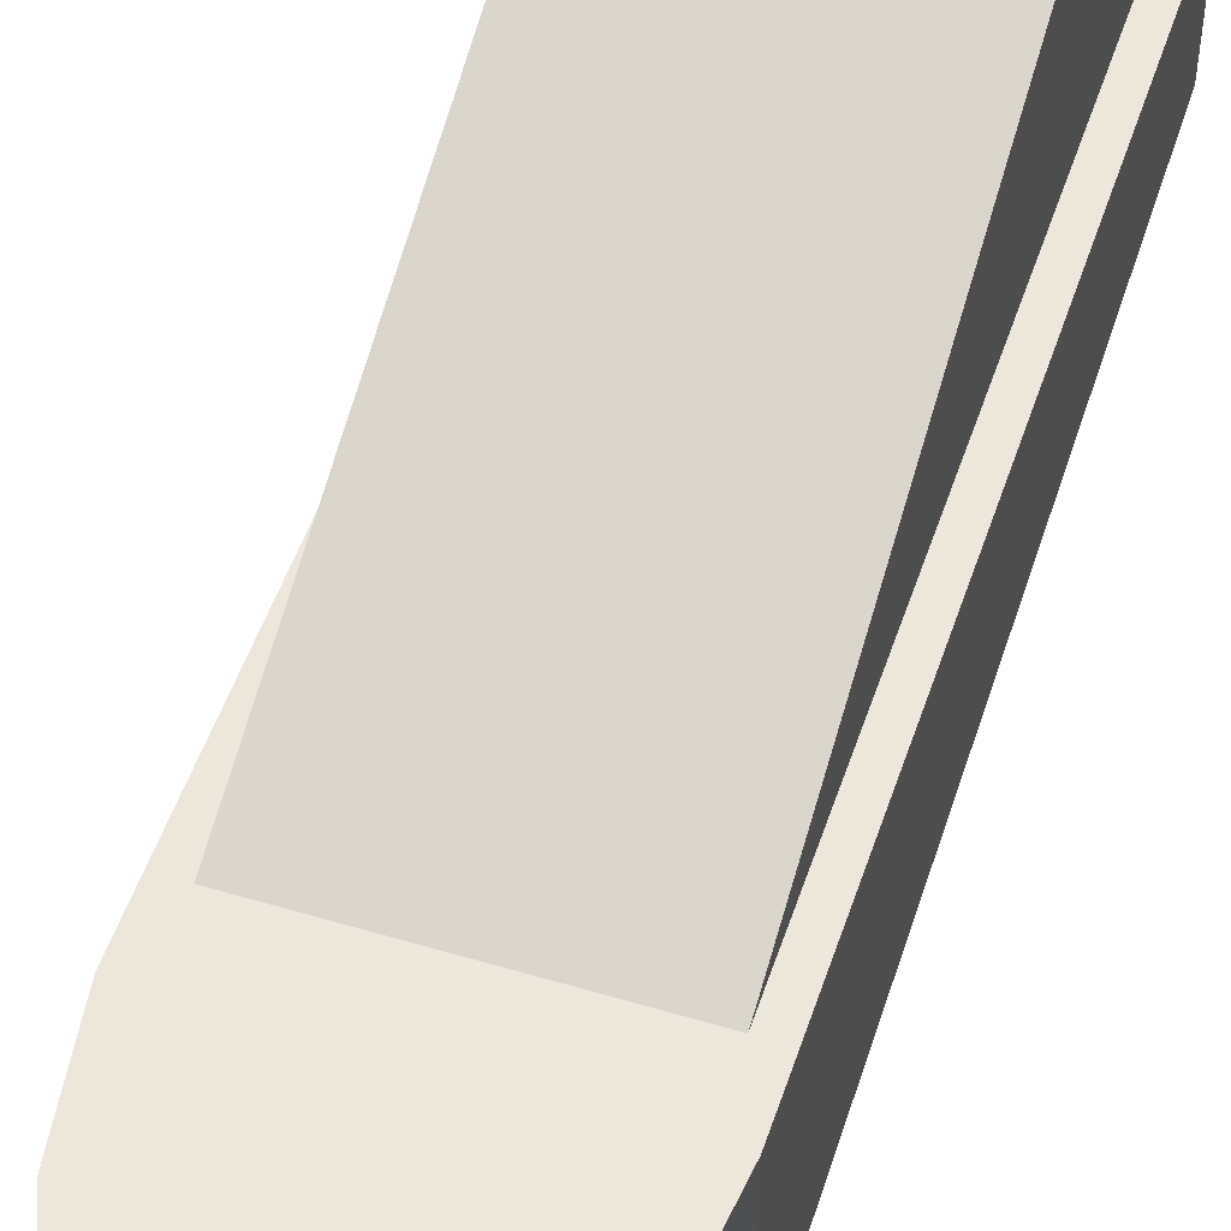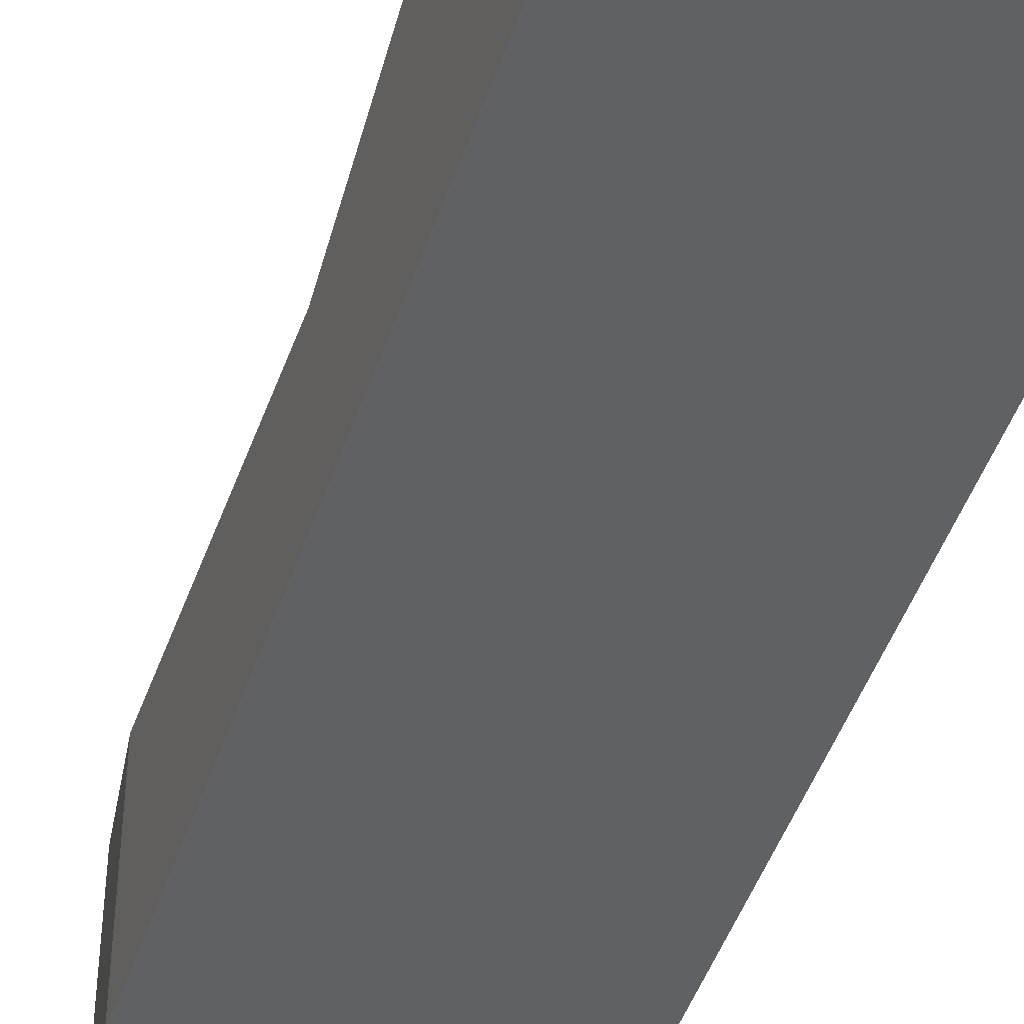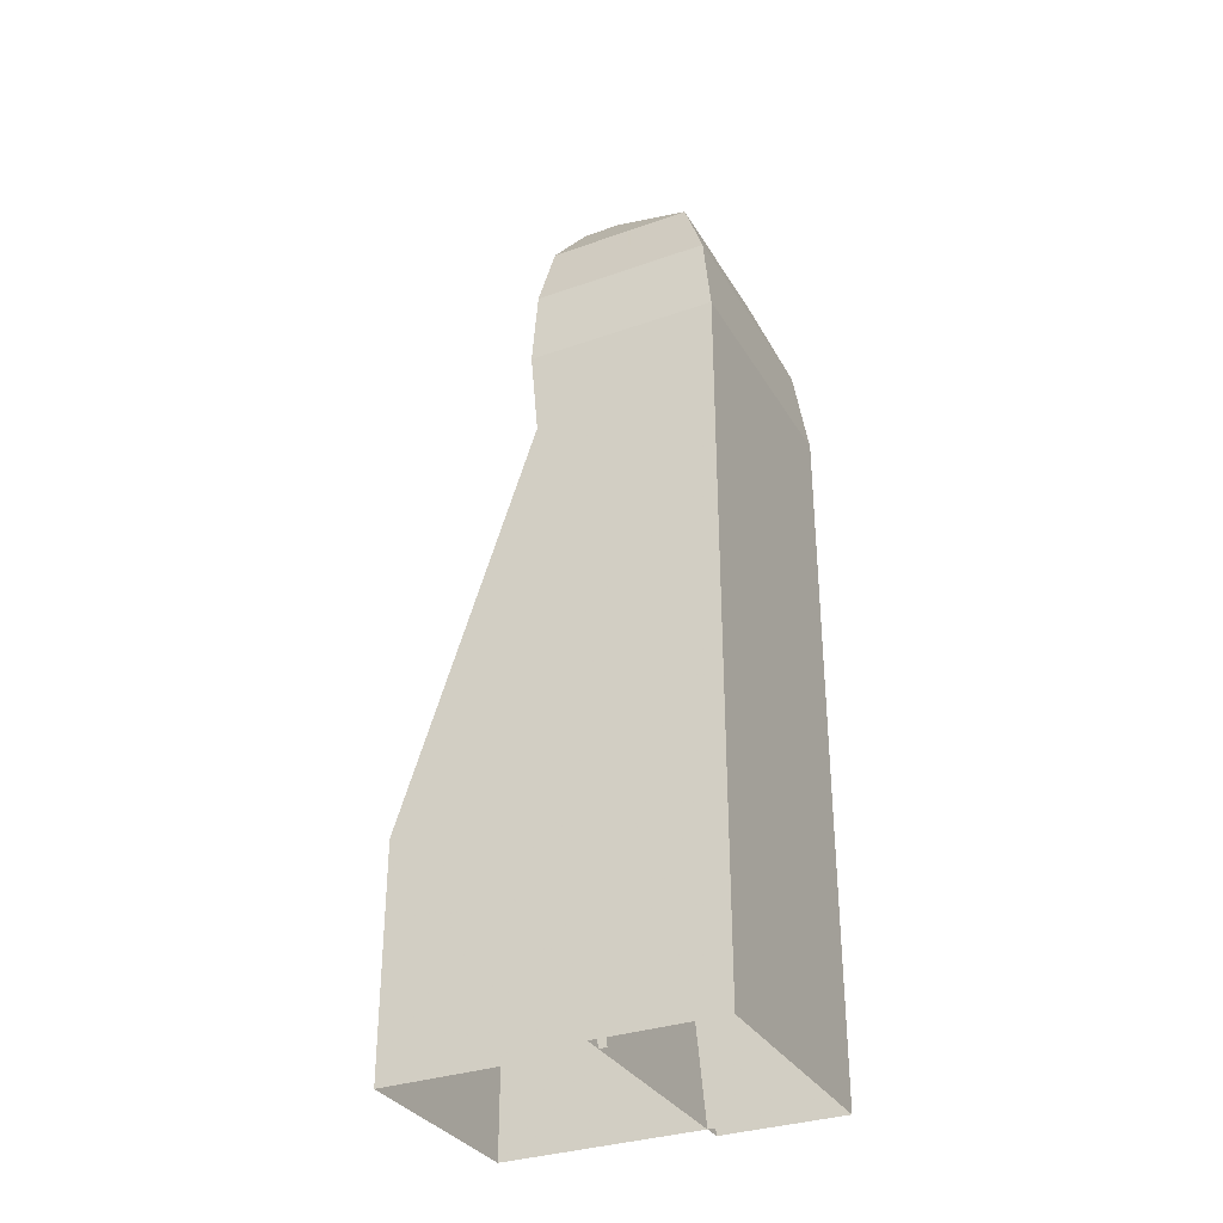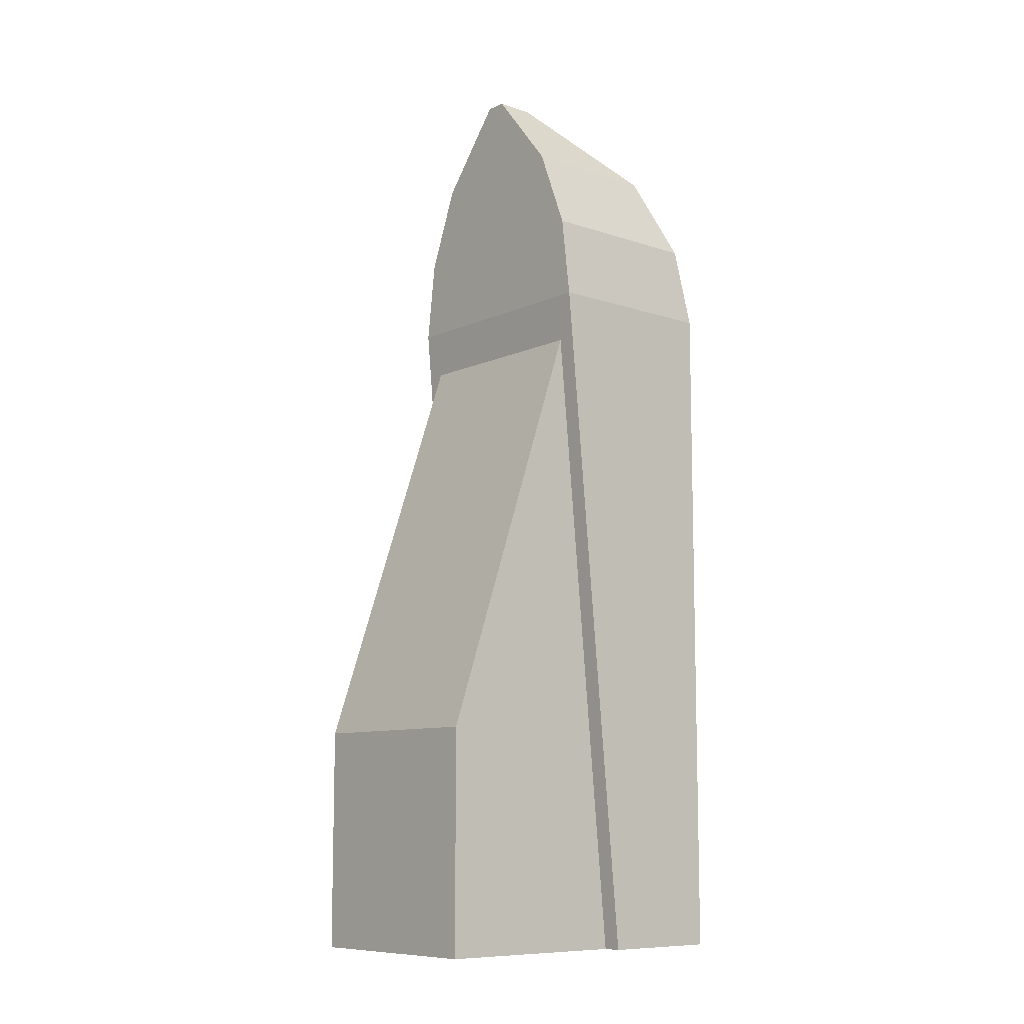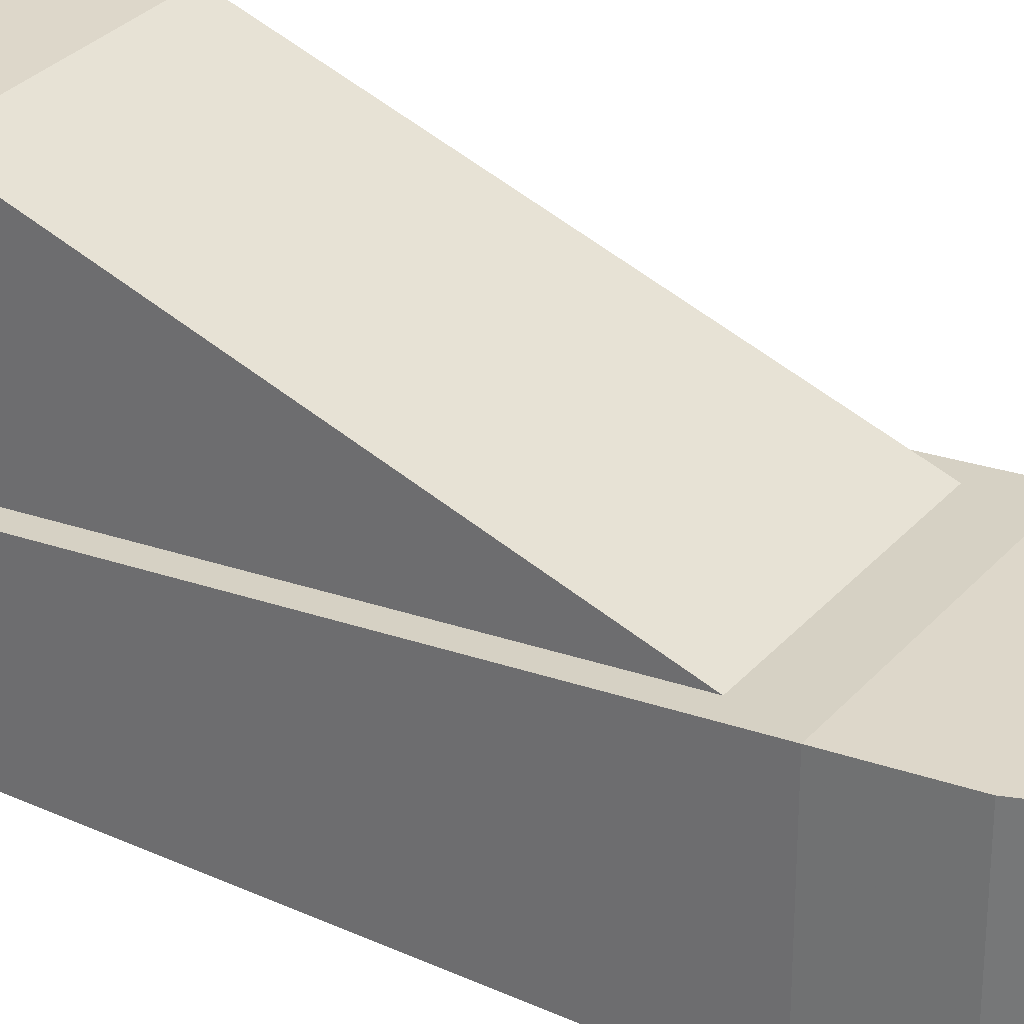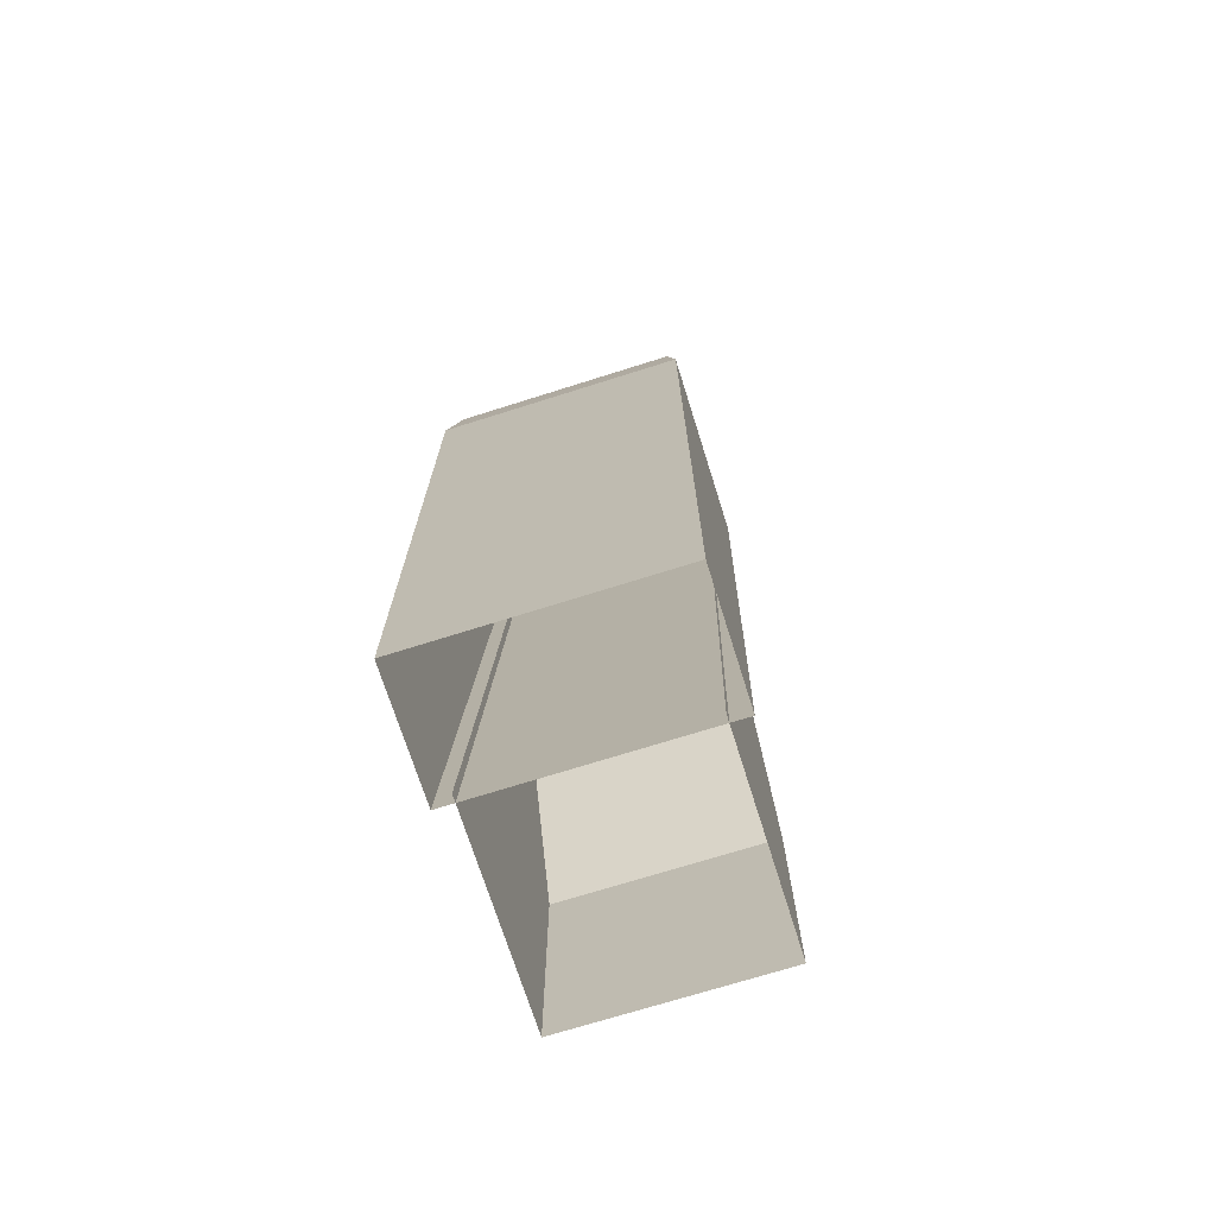
<metadata>
{"format":"obj","ext":"obj","renderer":"f3d","projection":"perspective","resolution":1024,"background":"white","views":[{"elev":54.0,"azim":-162.4,"up":"+Z"},{"elev":-45.8,"azim":-17.9,"up":"+Z"},{"elev":-32.6,"azim":116.1,"up":"+Y"},{"elev":-9.6,"azim":49.3,"up":"+Y"},{"elev":30.9,"azim":123.3,"up":"+Z"},{"elev":-71.7,"azim":-162.5,"up":"+Y"}]}
</metadata>
<code>
v -0.5231 46.08 -0.6897
v -0.5231 46.08 1.195
v 0.5233 46.08 1.195
v 0.5233 46.08 -0.6897
v -6 0.0798 -1.927
v 6 0.0798 -1.927
v 6 33.89 1.195
v -6 33.89 1.195
v 6 0.0798 -7.926
v 6 33.89 -7.926
v -6 0.0798 -7.926
v -6 33.89 -7.926
v 5.485 37.95 1.195
v 3.876 42.02 1.195
v -3.876 42.02 1.195
v -5.484 37.95 1.195
v 5.485 37.95 -7.37
v 3.876 42.02 -5.815
v -5.484 37.95 -7.37
v -3.876 42.02 -5.815
v -5.069 0.0798 7.926
v 5.069 0.0798 7.926
v 5.069 11.03 7.926
v -5.069 11.03 7.926
v 5.069 0.0798 -2.311
v 5.069 11.03 -1.276
v -5.069 11.03 -1.276
v -5.069 0.0798 -2.311
v 5.069 31.81 0.8828
v -5.069 31.81 0.8828
v 5.069 31.81 0.6415
v -5.069 31.81 0.6415
f 1 2 3 4
f 5 6 7 8
f 6 9 10 7
f 9 11 12 10
f 12 11 5 8
f 13 14 15 16
f 13 17 18 14
f 19 20 18 17
f 16 15 20 19
f 14 3 2 15
f 16 8 7 13
f 14 18 4 3
f 17 13 7 10
f 20 1 4 18
f 17 10 12 19
f 15 2 1 20
f 19 12 8 16
f 21 22 23 24
f 22 25 26 23
f 27 28 21 24
f 23 29 30 24
f 26 31 29 23
f 27 24 30 32

</code>
